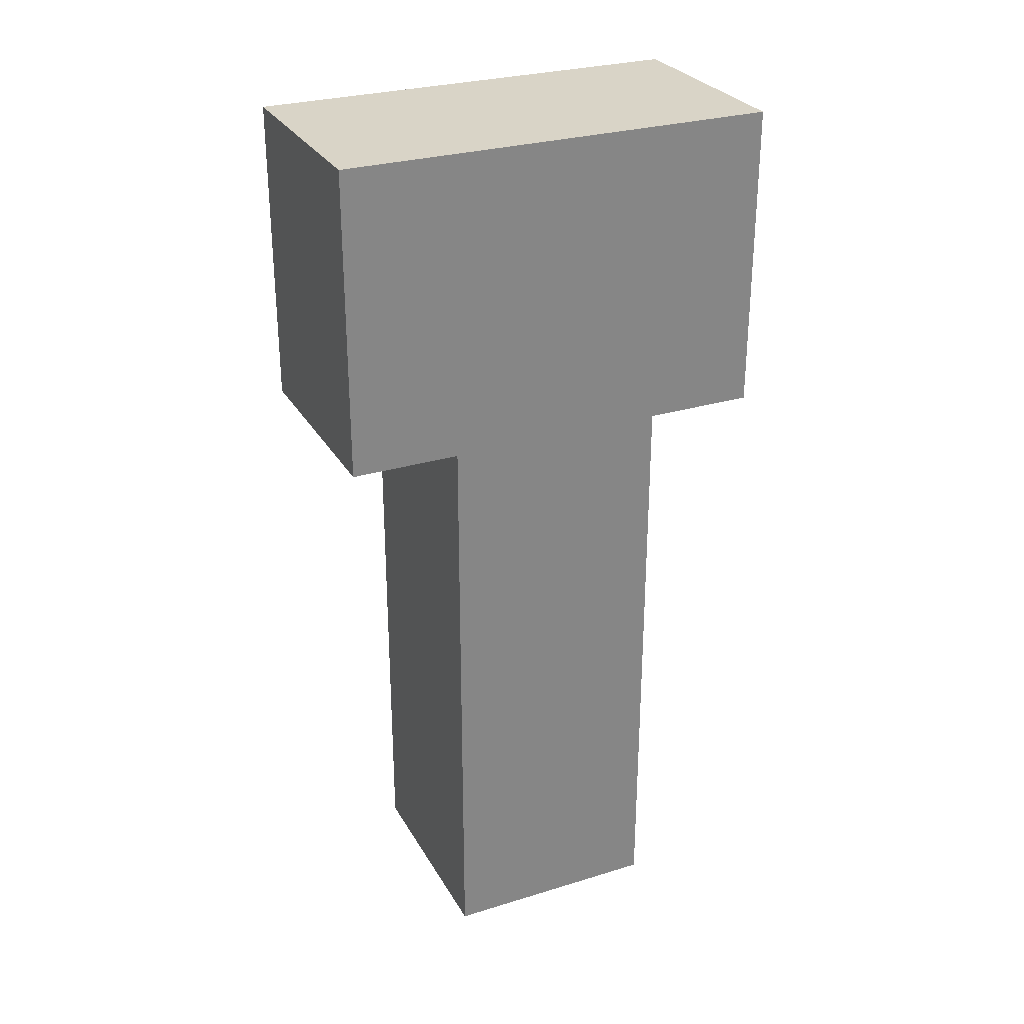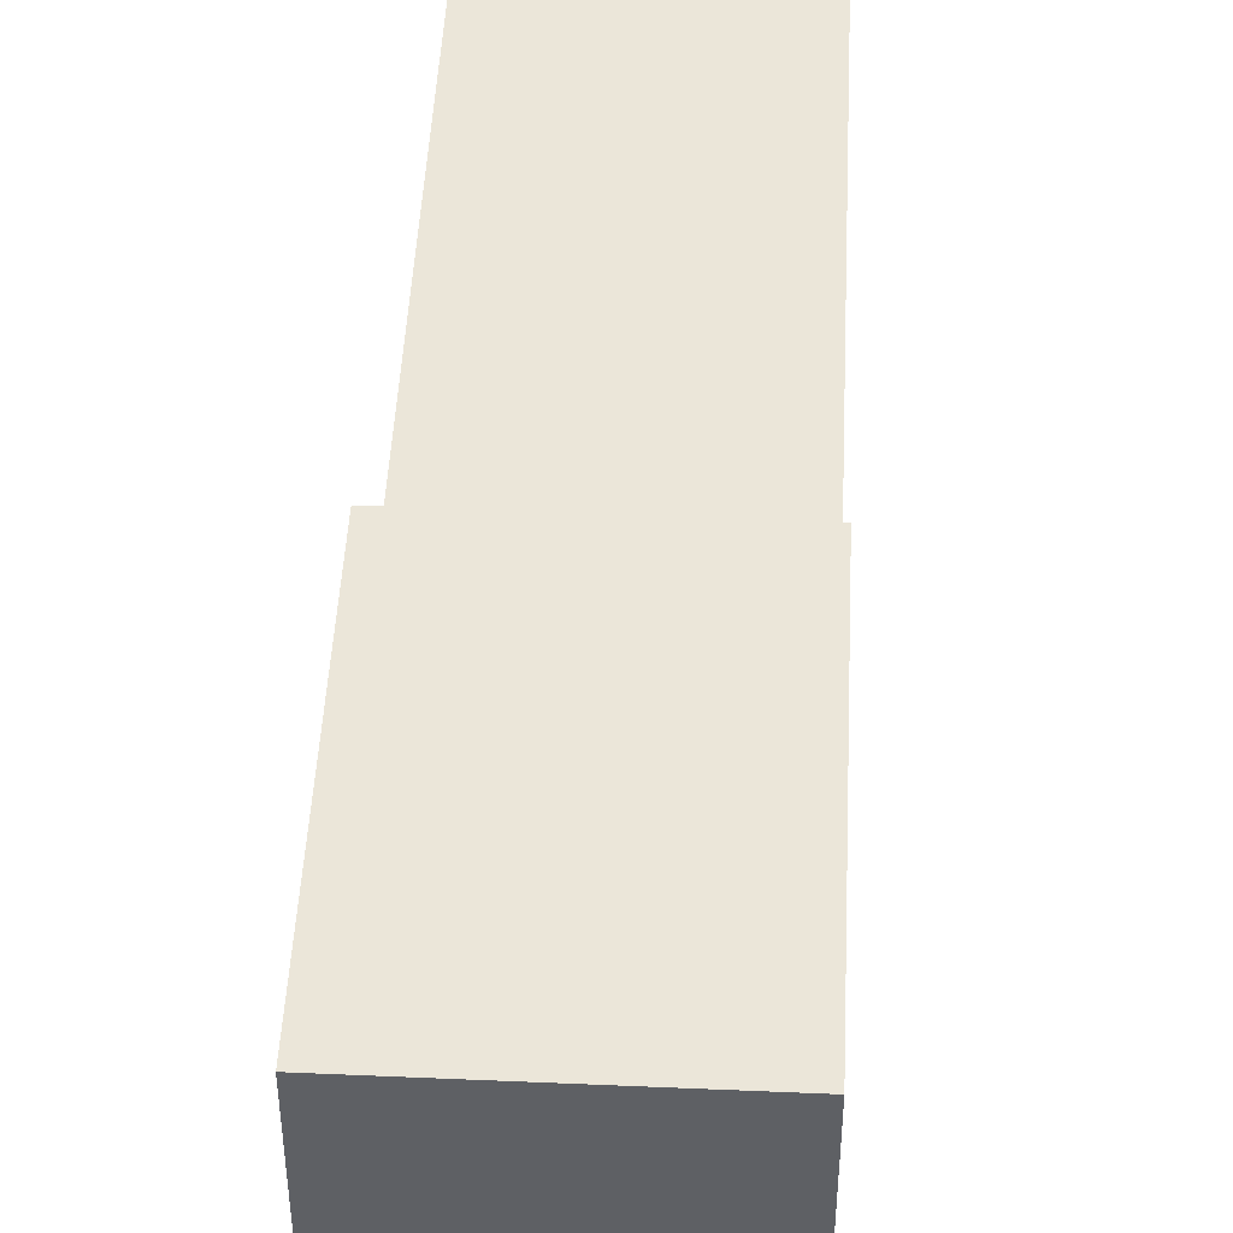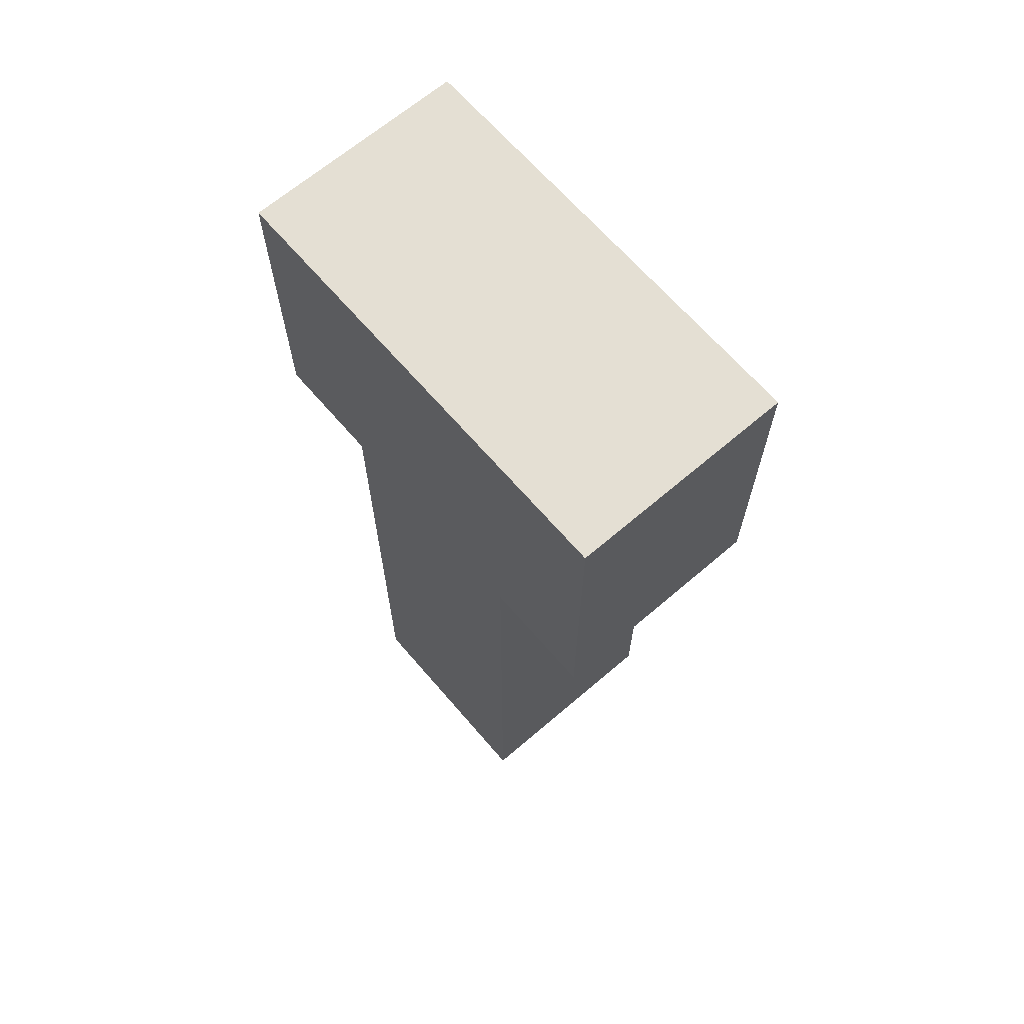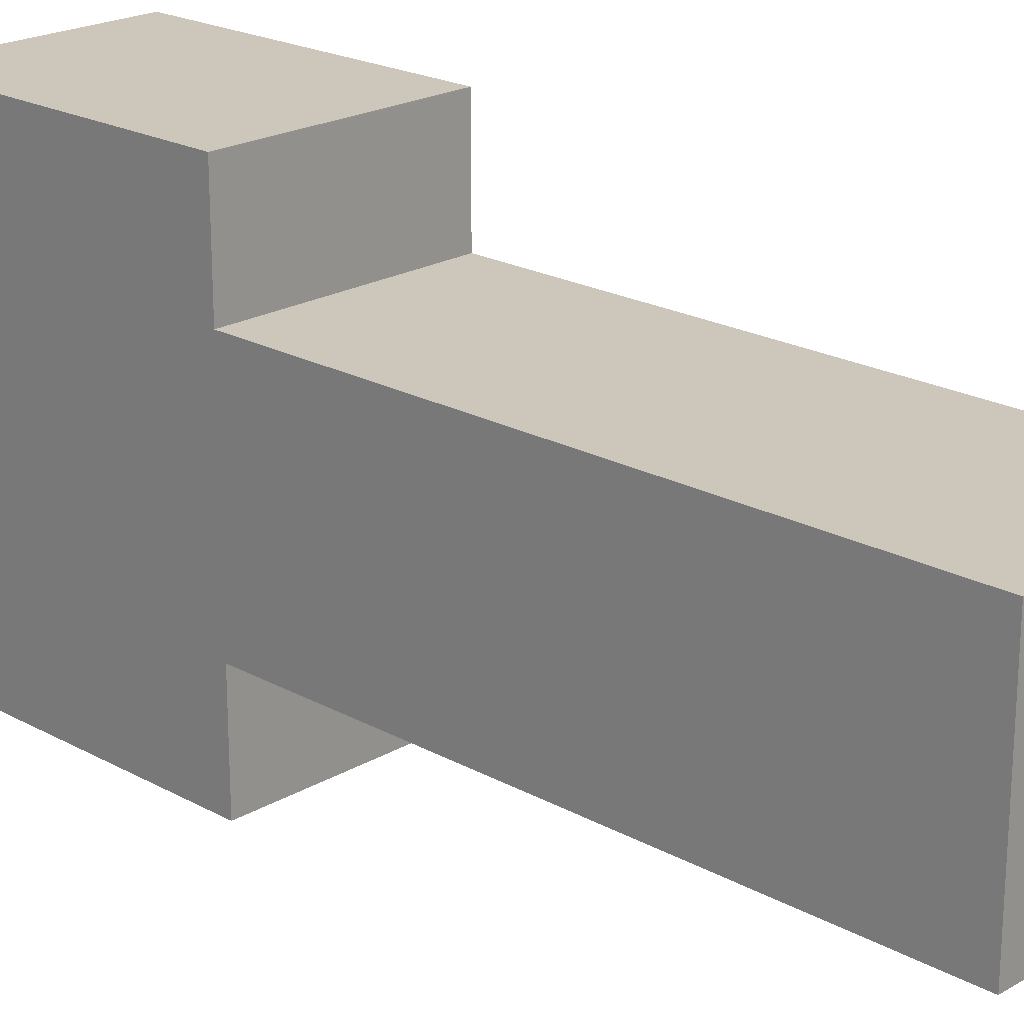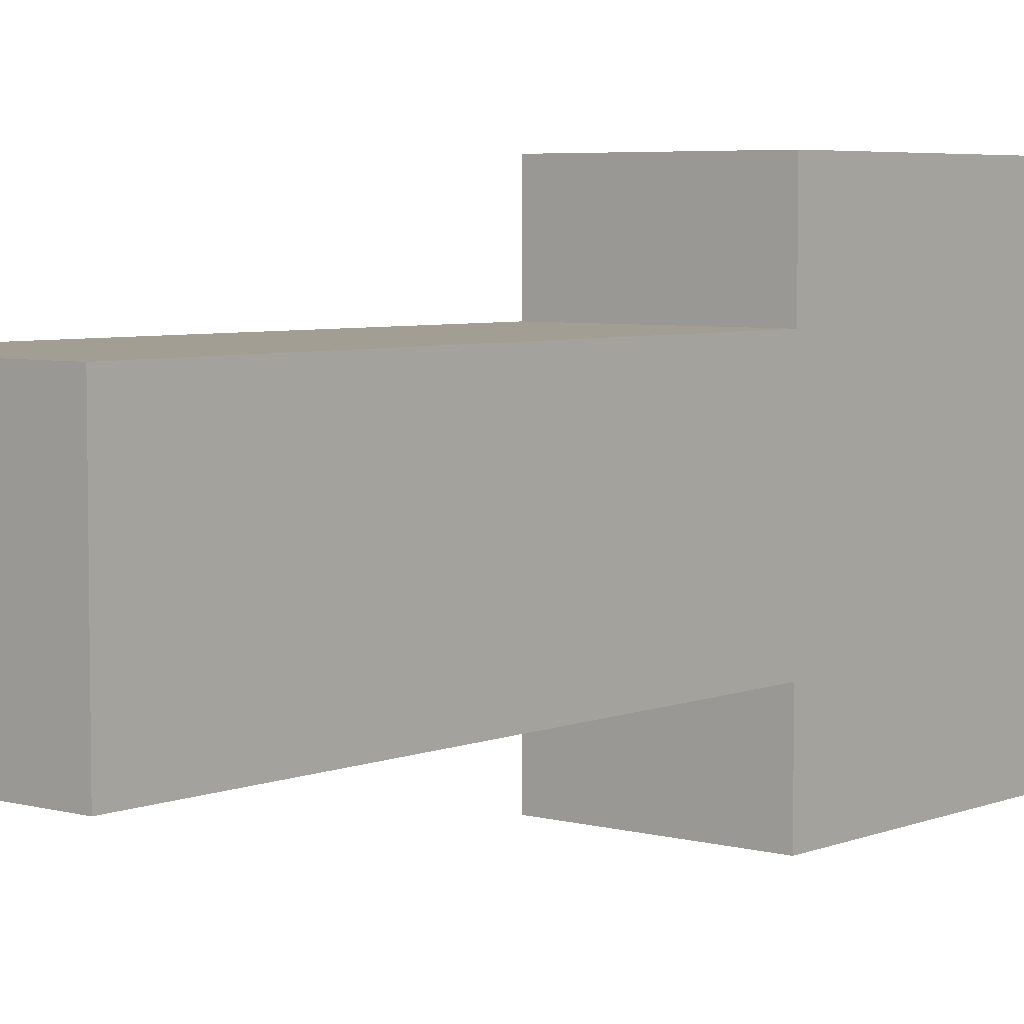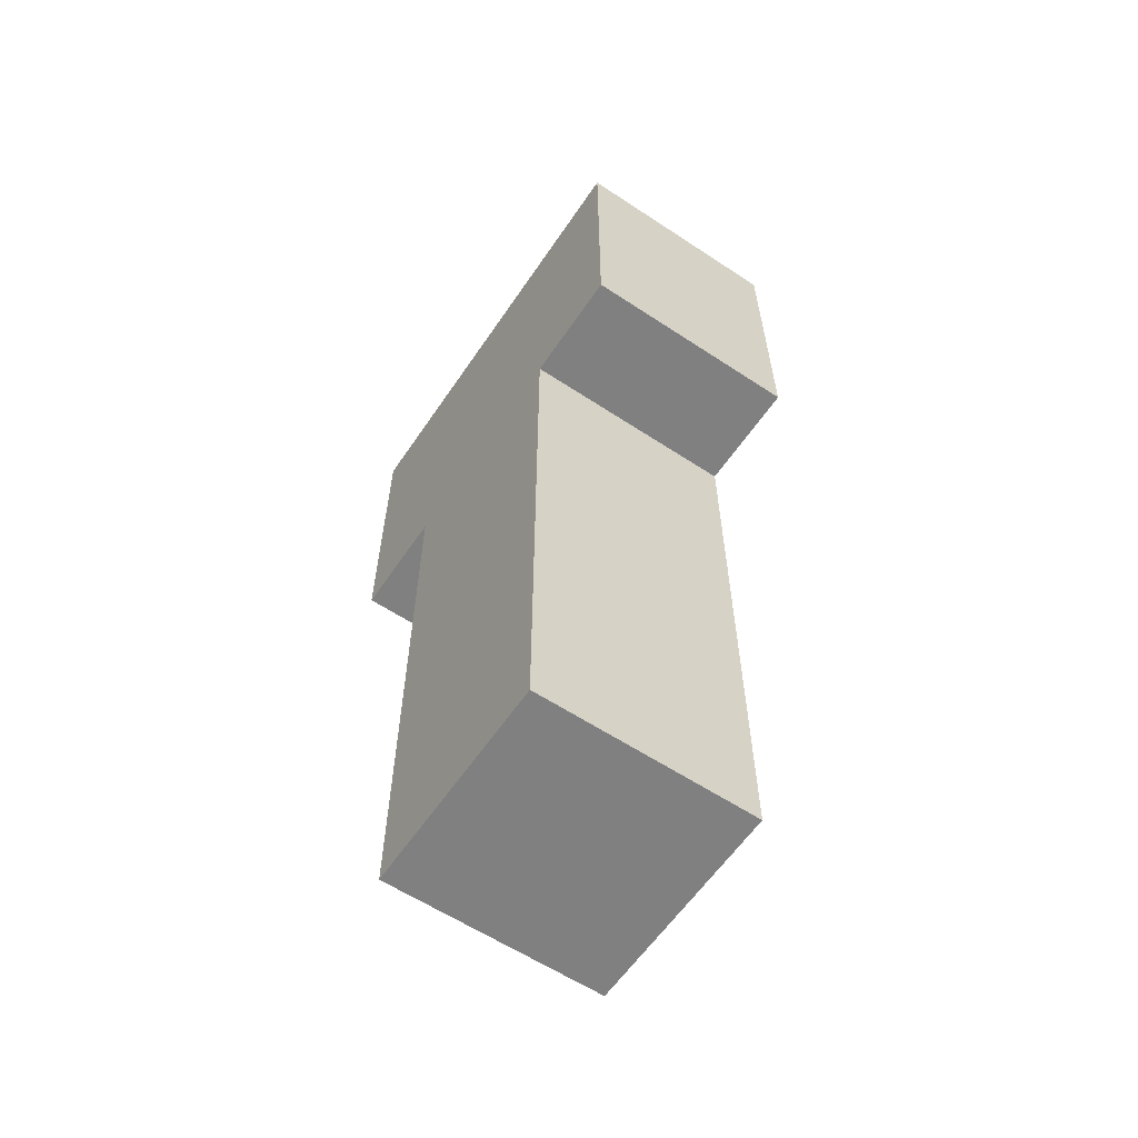
<metadata>
{"format":"obj","ext":"obj","renderer":"f3d","projection":"perspective","resolution":1024,"background":"white","views":[{"elev":28.6,"azim":-114.6,"up":"+Y"},{"elev":47.1,"azim":-177.2,"up":"+Z"},{"elev":66.4,"azim":-40.7,"up":"+Y"},{"elev":21.4,"azim":-45.9,"up":"+Z"},{"elev":5.2,"azim":39.7,"up":"+Z"},{"elev":-60.2,"azim":-34.0,"up":"+Y"}]}
</metadata>
<code>
o Cube
v 1 1 -1
v 1 -1 -1
v 1 1 1
v 1 -1 1
v -1 1 -1
v -1 -1 -1
v -1 1 1
v -1 -1 1
f 1 5 7 3
f 4 3 7 8
f 8 7 5 6
f 6 2 4 8
f 2 1 3 4
f 6 5 1 2
o steamEngine_armTop
v 4 16.8 -8
v 4 5.6 -4
v 4 5.6 -8
v 4 5.6 4
v 4 -16 -4
v 4 16.8 8
v 4 5.6 8
v 4 -16 4
v -4 -16 4
v -4 -16 -4
v -4 5.6 -4
v -4 16.8 -8
v -4 5.6 -8
v -4 5.6 4
v -4 16.8 8
v -4 5.6 8
f 9 10 11
f 10 12 13
f 9 12 10
f 14 12 9
f 12 14 15
f 13 12 16
f 17 13 16
f 13 17 18
f 18 17 19
f 19 20 21
f 22 19 17
f 19 22 20
f 23 22 24
f 22 23 20
f 13 19 10
f 19 13 18
f 17 12 22
f 12 17 16
f 20 14 9
f 14 20 23
f 19 11 10
f 11 19 21
f 24 12 15
f 12 24 22
f 11 20 9
f 20 11 21
f 24 14 23
f 14 24 15

</code>
